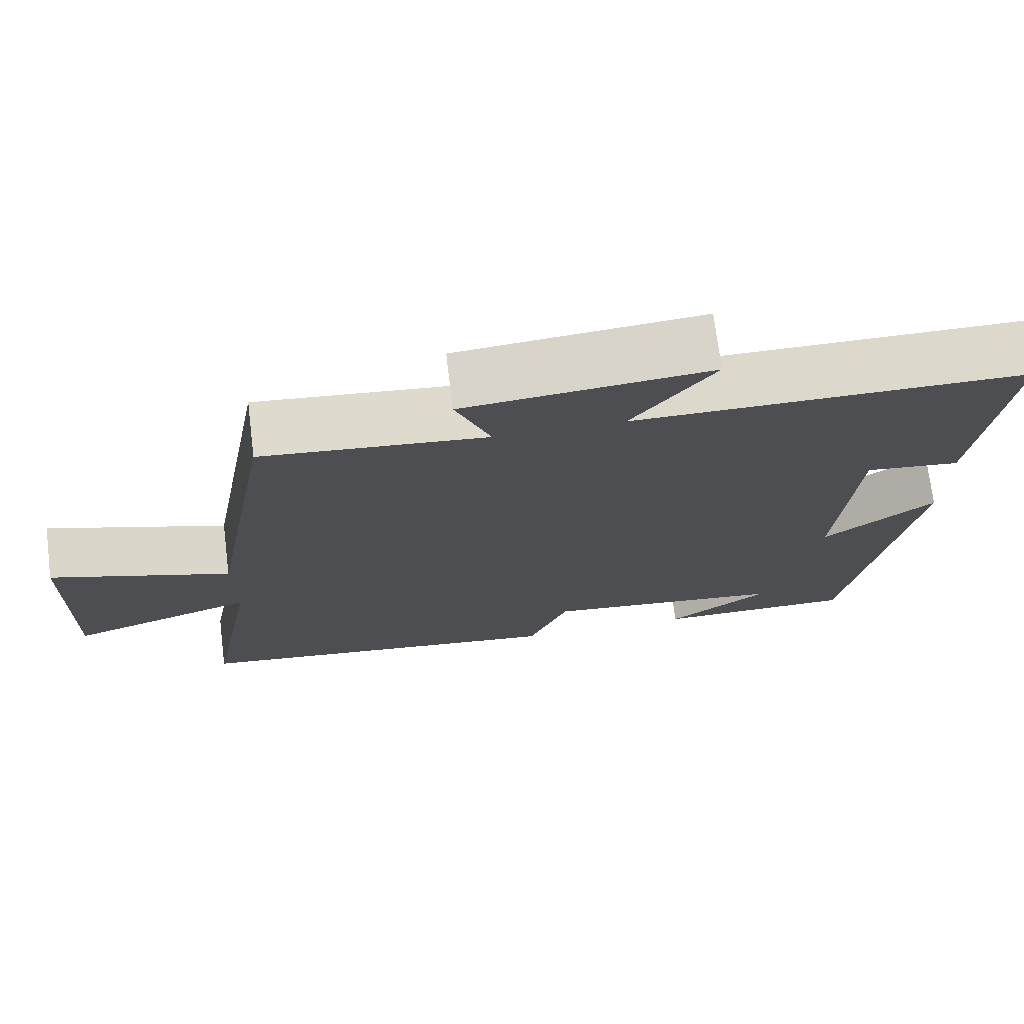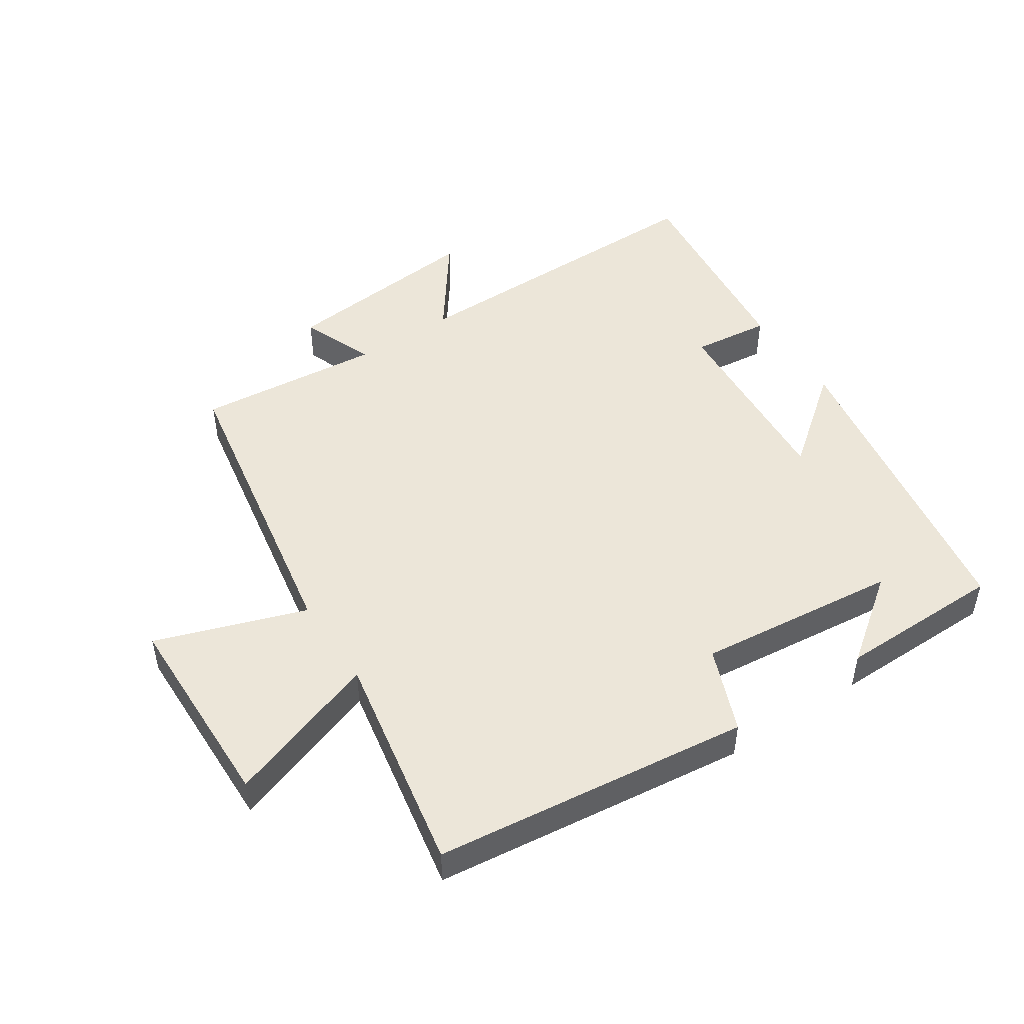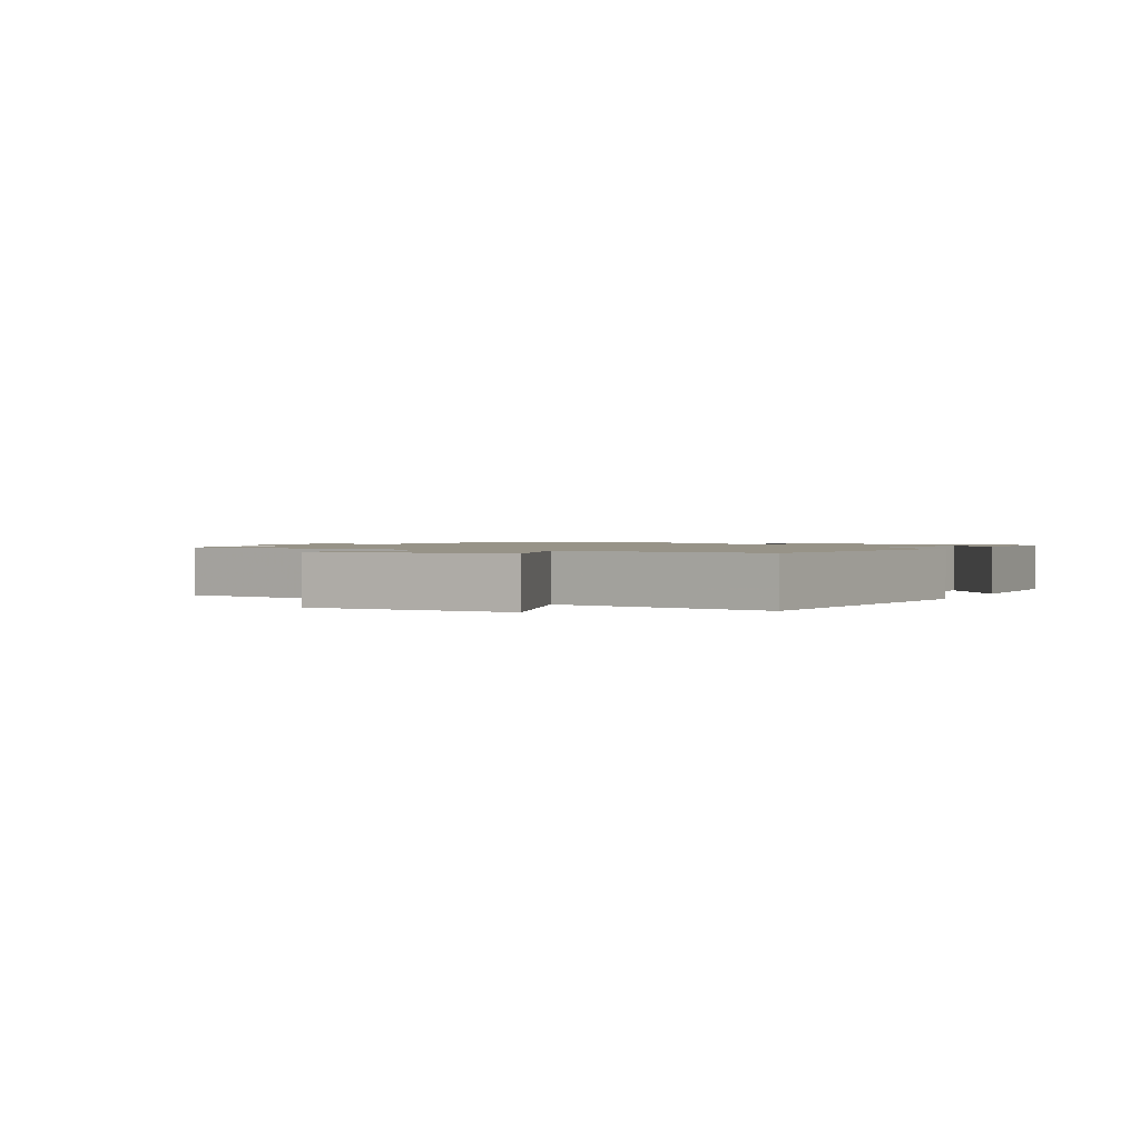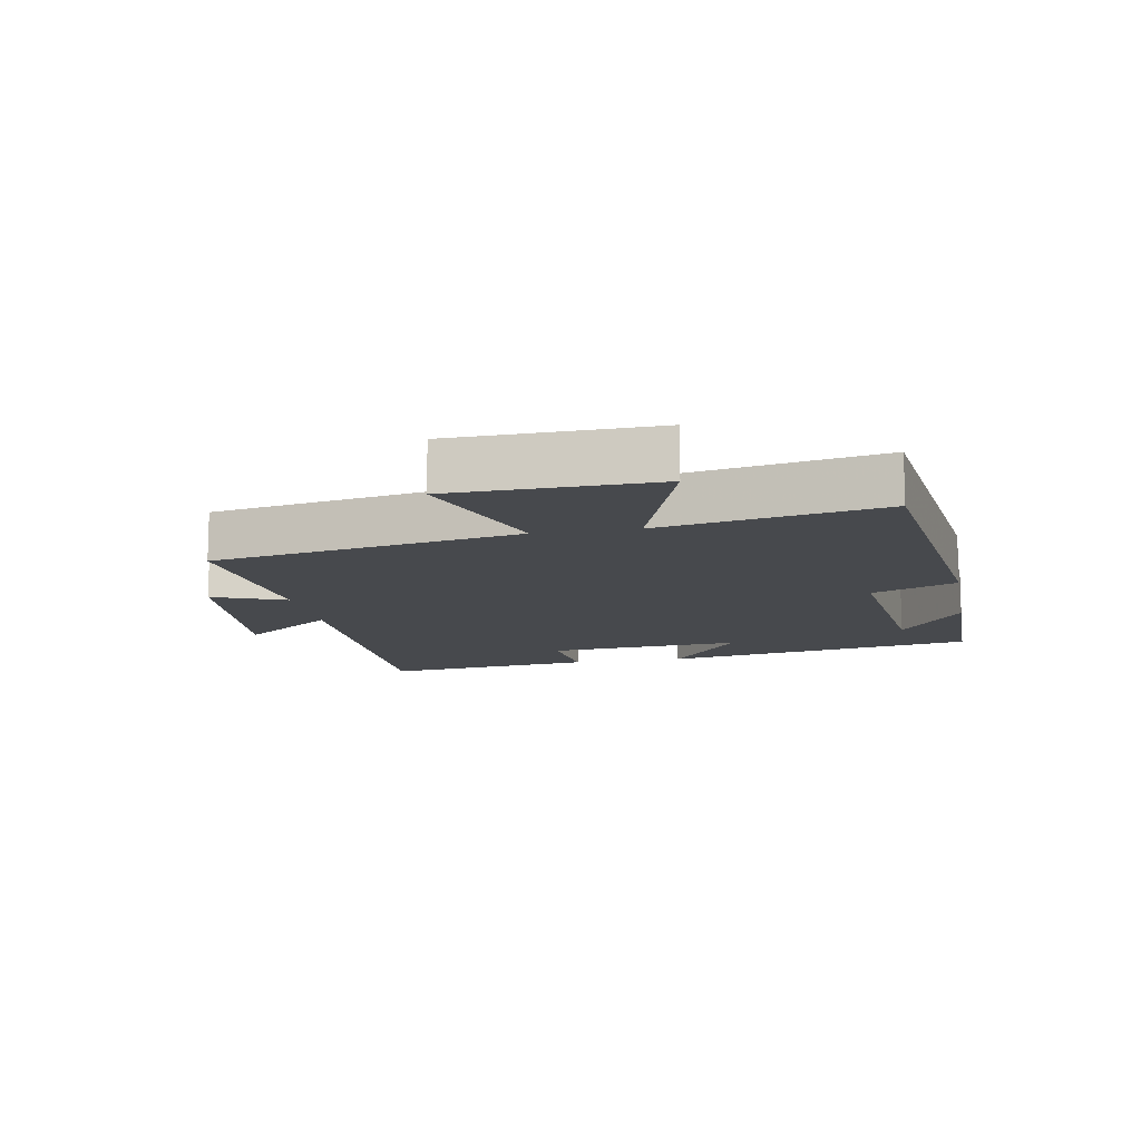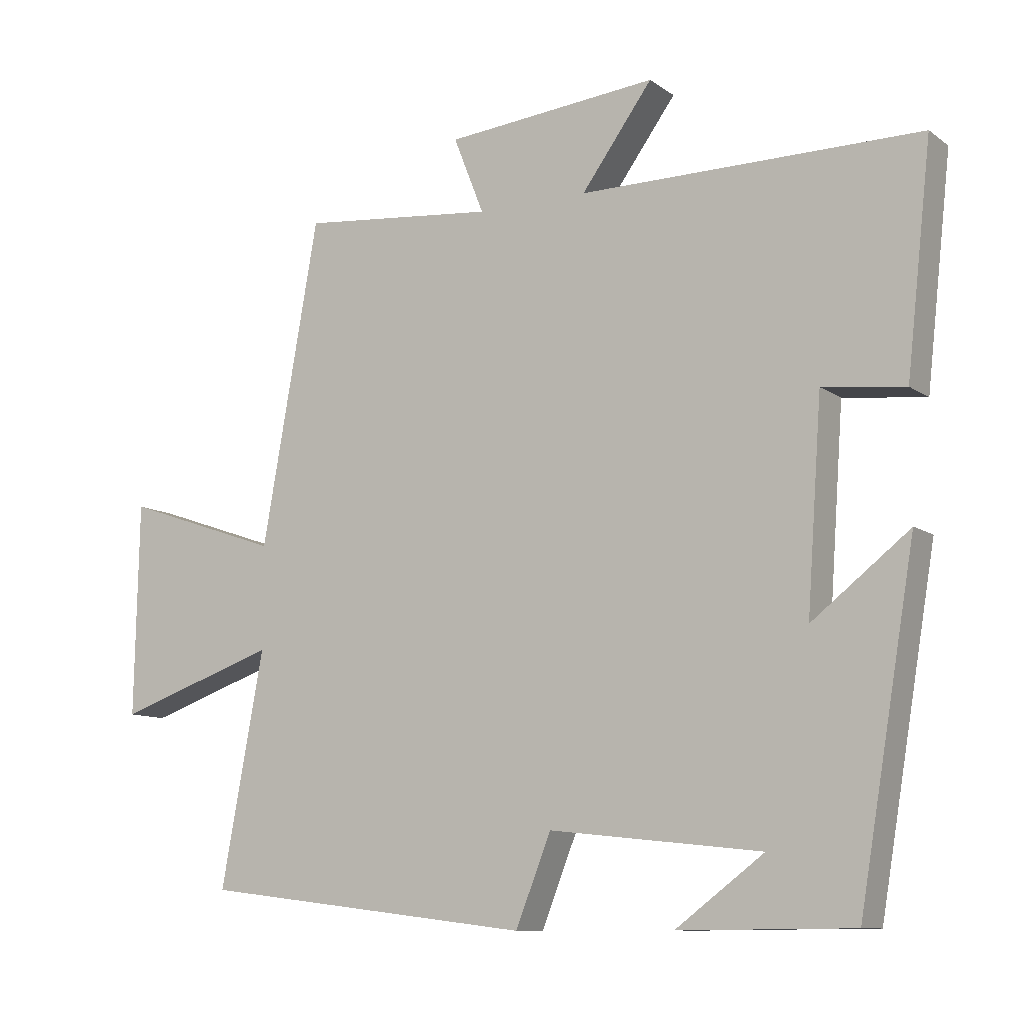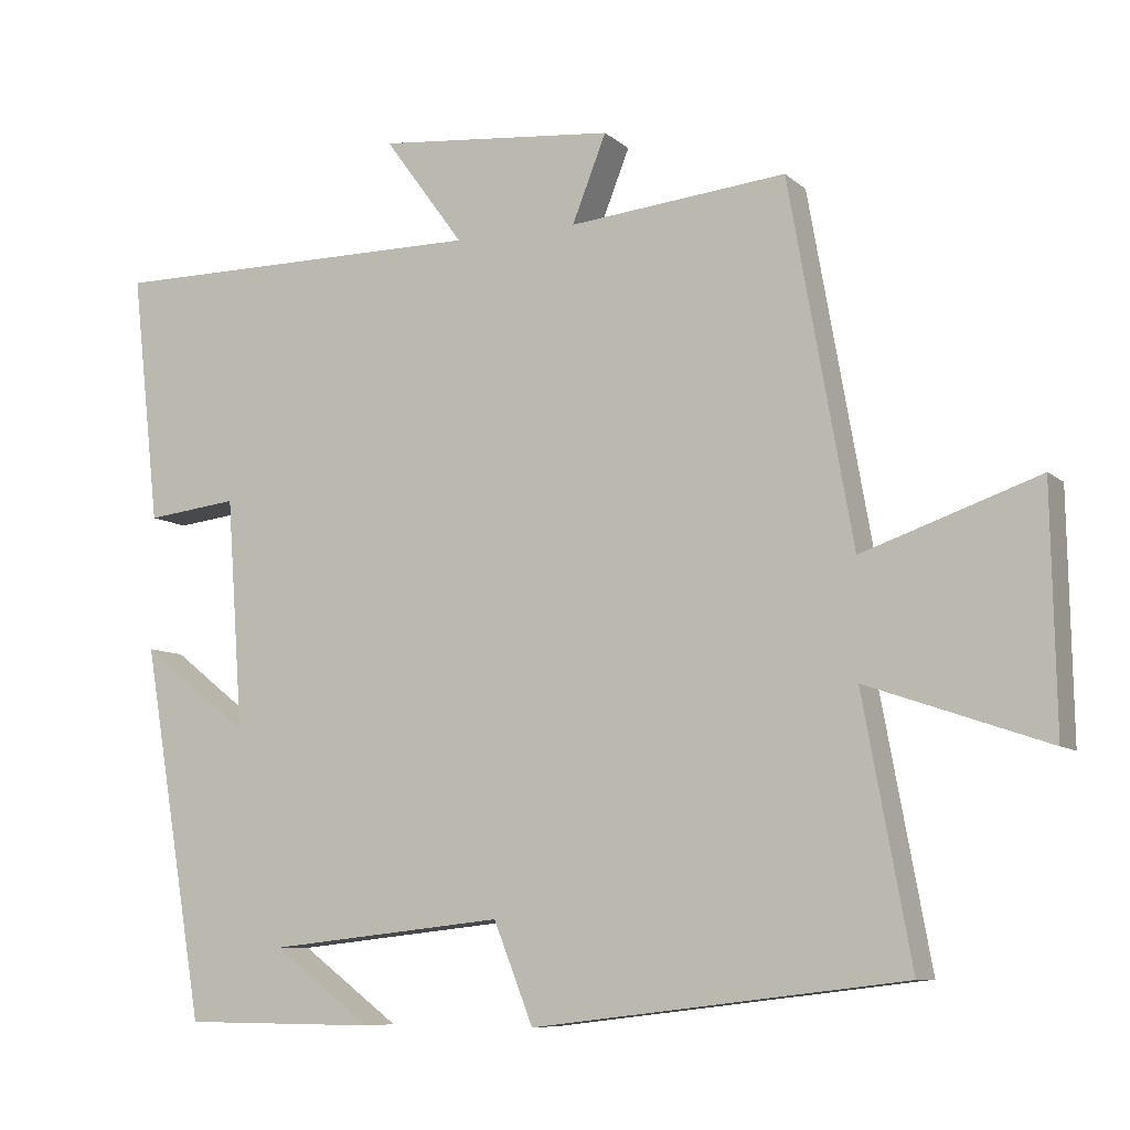
<metadata>
{"format":"obj","ext":"obj","renderer":"f3d","projection":"perspective","resolution":1024,"background":"white","views":[{"elev":72.7,"azim":173.0,"up":"+Z"},{"elev":48.6,"azim":146.4,"up":"+Y"},{"elev":1.3,"azim":116.5,"up":"+Y"},{"elev":-12.1,"azim":100.6,"up":"+Y"},{"elev":-10.2,"azim":-149.2,"up":"+Z"},{"elev":-8.5,"azim":26.2,"up":"+Z"}]}
</metadata>
<code>
v -0.417 0.07 -0.498
v -0.5 0.07 -0.007
v -0.357 0.07 -0.119
v -0.379 0.07 0.185
v -0.5 0.07 0.171
v -0.537 0.07 0.501
v -0.035 0.07 0.5
v -0.14 0.07 0.644
v 0.174 0.07 0.614
v 0.129 0.07 0.5
v 0.416 0.07 0.528
v 0.5 0.07 0.053
v 0.732 0.07 0.133
v 0.738 0.07 -0.181
v 0.5 0.07 -0.099
v 0.563 0.07 -0.441
v 0.073 0.07 -0.5
v 0.021 0.07 -0.369
v -0.291 0.07 -0.403
v -0.161 0.07 -0.5
v -0.417 0 -0.498
v -0.5 0 -0.007
v -0.357 0 -0.119
v -0.379 0 0.185
v -0.5 0 0.171
v -0.537 0 0.501
v -0.035 0 0.5
v -0.14 0 0.644
v 0.174 0 0.614
v 0.129 0 0.5
v 0.416 0 0.528
v 0.5 0 0.053
v 0.732 0 0.133
v 0.738 0 -0.181
v 0.5 0 -0.099
v 0.563 0 -0.441
v 0.073 0 -0.5
v 0.021 0 -0.369
v -0.291 0 -0.403
v -0.161 0 -0.5
f 19 20 1
f 15 16 17 18
f 15 18 19
f 12 13 14 15
f 10 11 12 15
f 10 15 19
f 7 8 9 10
f 7 10 19 1
f 4 5 6 7
f 3 4 7
f 1 2 3
f 1 3 7
f 21 40 39
f 38 37 36 35
f 39 38 35
f 35 34 33 32
f 35 32 31 30
f 39 35 30
f 30 29 28 27
f 21 39 30 27
f 27 26 25 24
f 27 24 23
f 23 22 21
f 27 23 21
f 1 21 22 2
f 2 22 23 3
f 3 23 24 4
f 4 24 25 5
f 5 25 26 6
f 6 26 27 7
f 7 27 28 8
f 8 28 29 9
f 9 29 30 10
f 10 30 31 11
f 11 31 32 12
f 12 32 33 13
f 13 33 34 14
f 14 34 35 15
f 15 35 36 16
f 16 36 37 17
f 17 37 38 18
f 18 38 39 19
f 19 39 40 20
f 20 40 21 1

</code>
